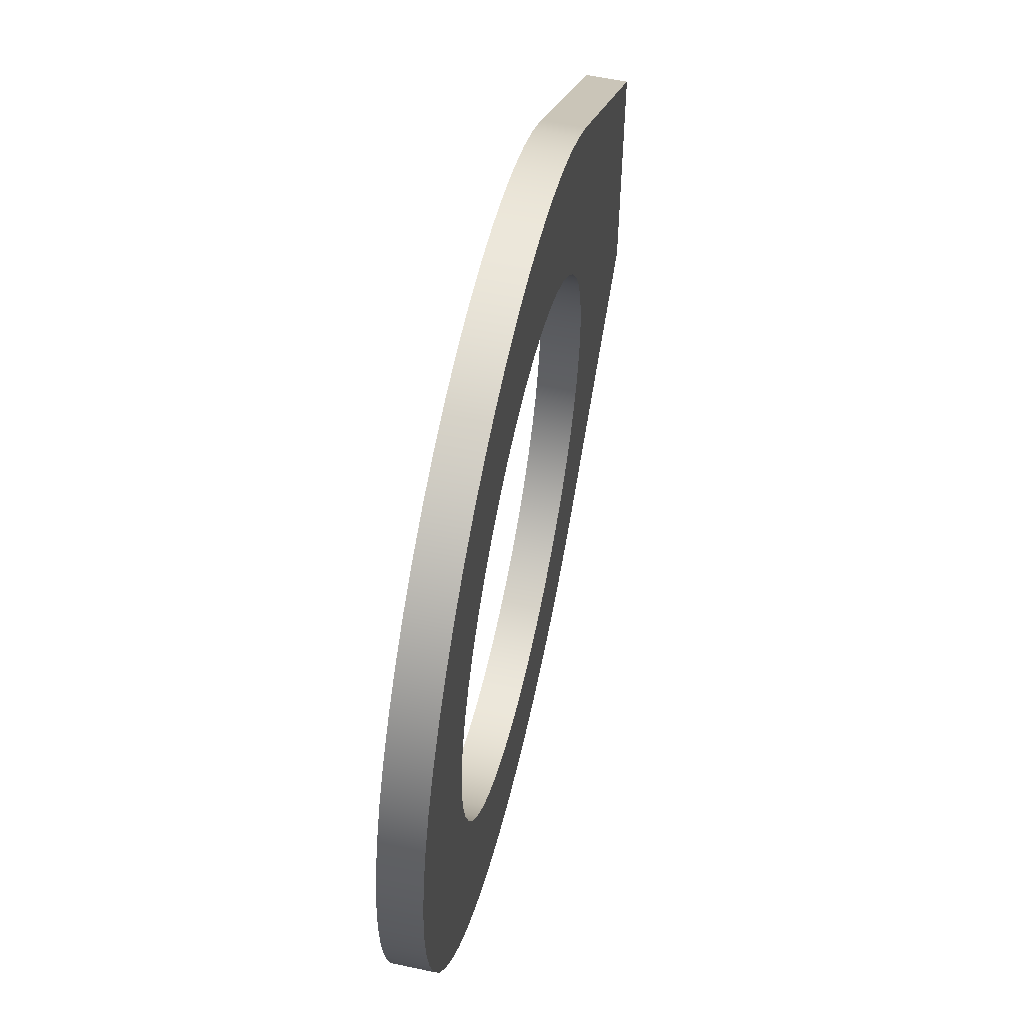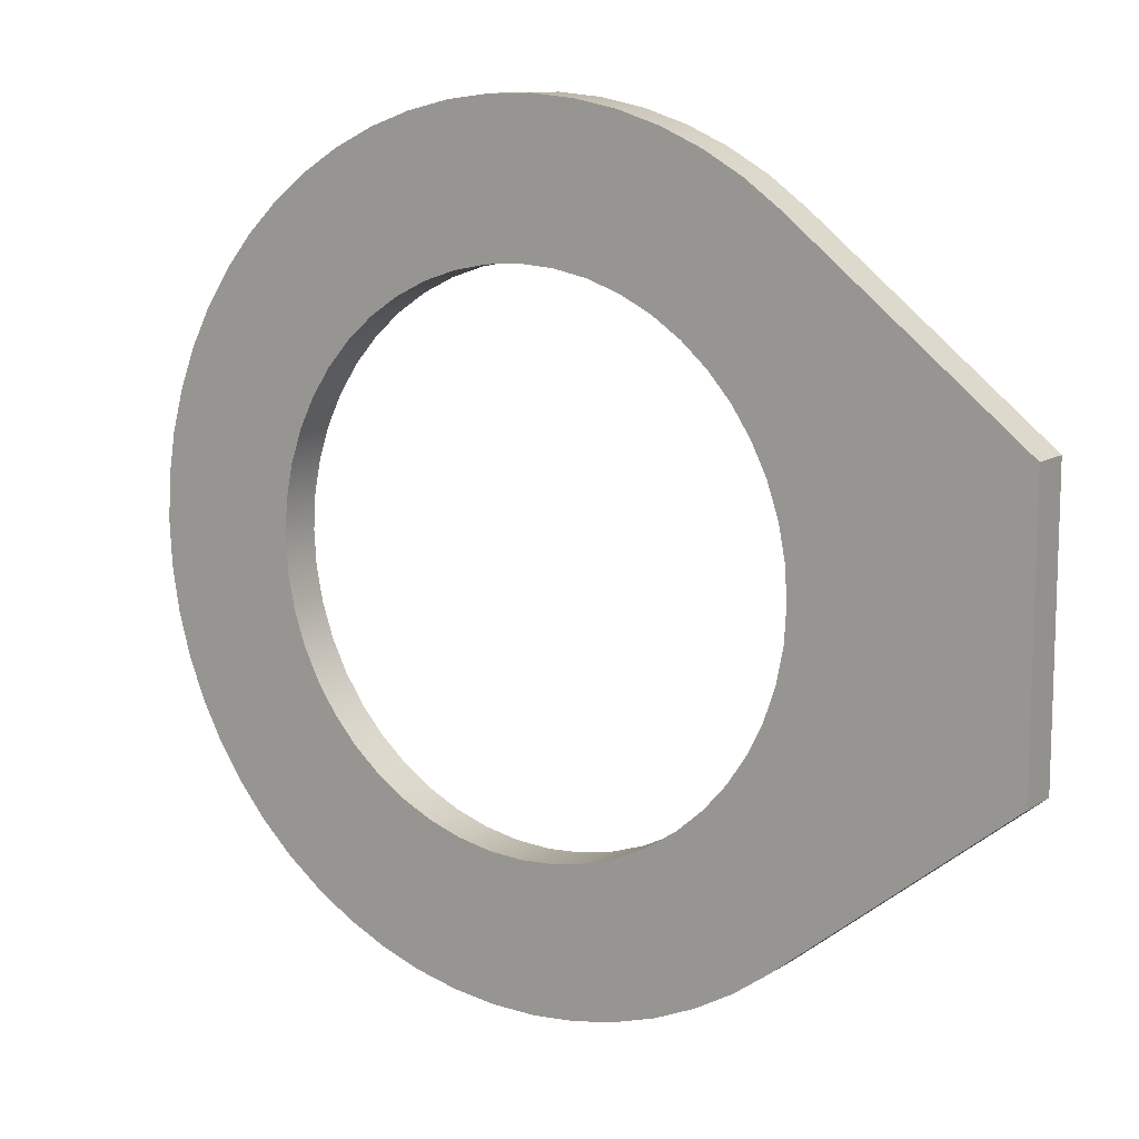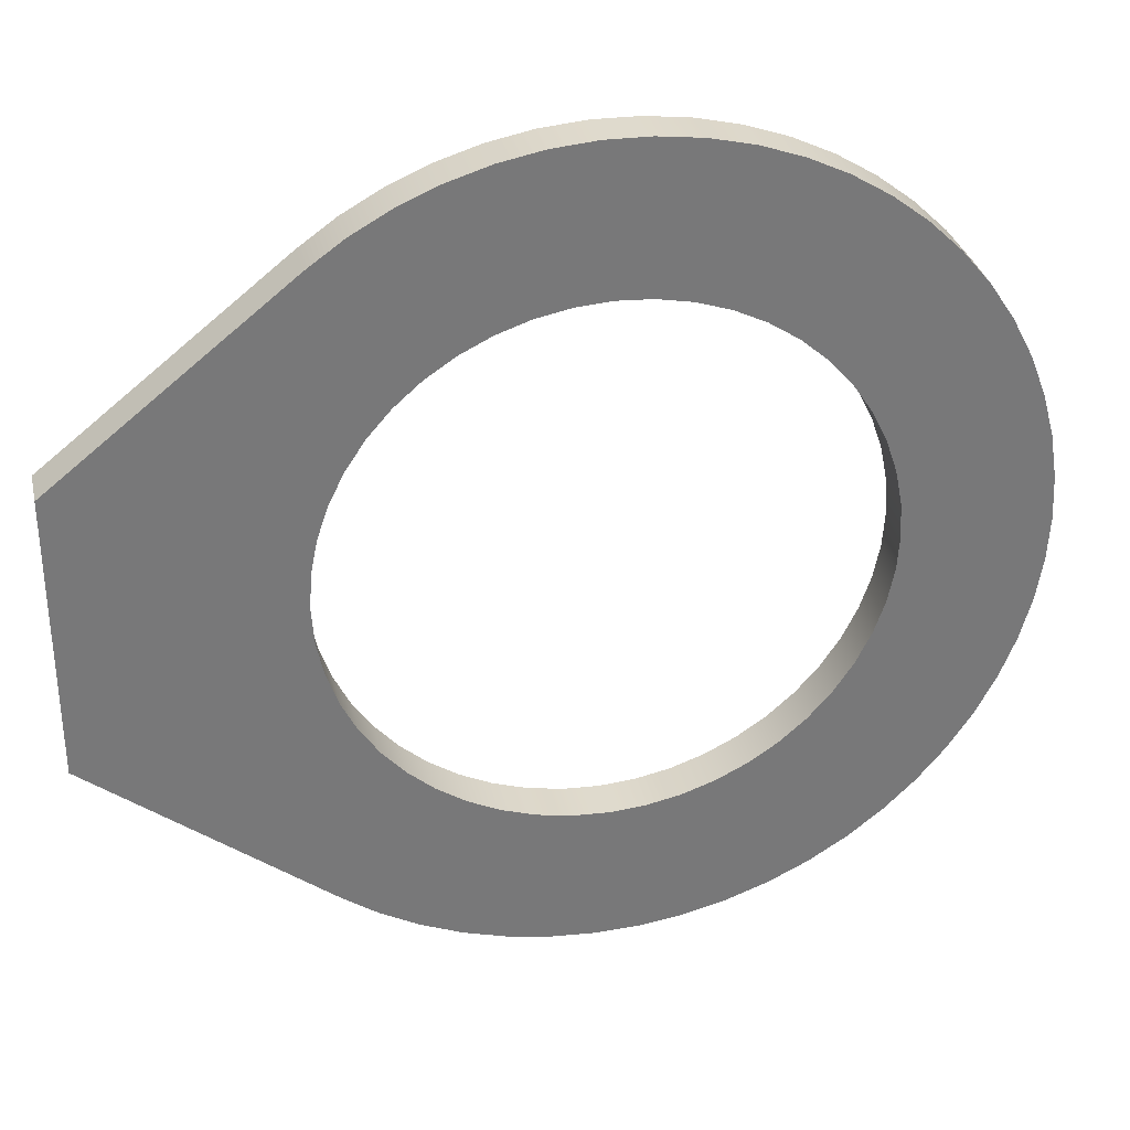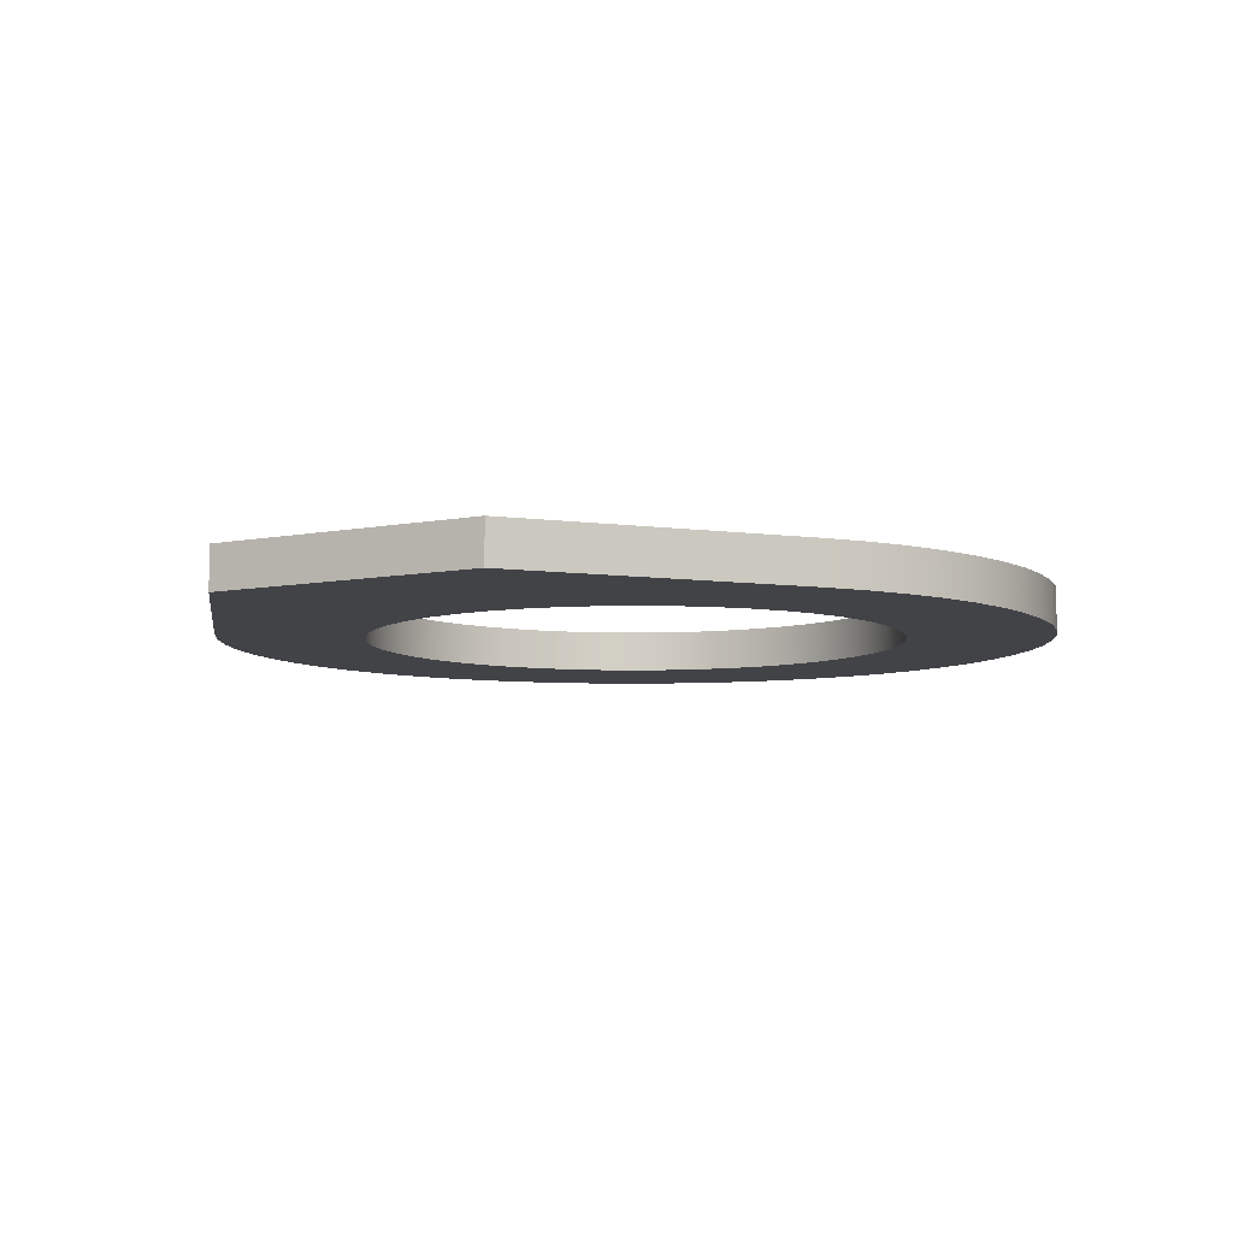
<metadata>
{"format":"obj","ext":"obj","renderer":"f3d","projection":"perspective","resolution":1024,"background":"white","views":[{"elev":57.3,"azim":-77.5,"up":"+Z"},{"elev":11.6,"azim":33.9,"up":"+Z"},{"elev":32.8,"azim":167.2,"up":"+Z"},{"elev":-7.4,"azim":120.0,"up":"+Y"}]}
</metadata>
<code>
v 12.19 1.905 0
v 12.09 1.905 -1.591
v 11.78 1.905 -3.156
v 11.26 1.905 -4.666
v 10.56 1.905 -6.096
v 9.673 1.905 -7.422
v 8.621 1.905 -8.621
v 7.422 1.905 -9.673
v 6.096 1.905 -10.56
v 4.666 1.905 -11.26
v 3.156 1.905 -11.78
v 1.591 1.905 -12.09
v -2.24e-15 1.905 -12.19
v -1.591 1.905 -12.09
v -3.156 1.905 -11.78
v -4.666 1.905 -11.26
v -6.096 1.905 -10.56
v -7.422 1.905 -9.673
v -8.621 1.905 -8.621
v -9.673 1.905 -7.422
v -10.56 1.905 -6.096
v -11.26 1.905 -4.666
v -11.78 1.905 -3.156
v -12.09 1.905 -1.591
v -12.19 1.905 1.493e-15
v -12.09 1.905 1.591
v -11.78 1.905 3.156
v -11.26 1.905 4.666
v -10.56 1.905 6.096
v -9.673 1.905 7.422
v -8.621 1.905 8.621
v -7.422 1.905 9.673
v -6.096 1.905 10.56
v -4.666 1.905 11.26
v -3.156 1.905 11.78
v -1.591 1.905 12.09
v 7.465e-16 1.905 12.19
v 1.591 1.905 12.09
v 3.156 1.905 11.78
v 4.666 1.905 11.26
v 6.096 1.905 10.56
v 7.422 1.905 9.673
v 8.621 1.905 8.621
v 9.673 1.905 7.422
v 10.56 1.905 6.096
v 11.26 1.905 4.666
v 11.78 1.905 3.156
v 12.09 1.905 1.591
v 12.19 0 0
v 12.09 0 1.591
v 11.78 0 3.156
v 11.26 0 4.666
v 10.56 0 6.096
v 9.673 0 7.422
v 8.621 0 8.621
v 7.422 0 9.673
v 6.096 0 10.56
v 4.666 0 11.26
v 3.156 0 11.78
v 1.591 0 12.09
v 7.465e-16 0 12.19
v -1.591 0 12.09
v -3.156 0 11.78
v -4.666 0 11.26
v -6.096 0 10.56
v -7.422 0 9.673
v -8.621 0 8.621
v -9.673 0 7.422
v -10.56 0 6.096
v -11.26 0 4.666
v -11.78 0 3.156
v -12.09 0 1.591
v -12.19 0 1.493e-15
v -12.09 0 -1.591
v -11.78 0 -3.156
v -11.26 0 -4.666
v -10.56 0 -6.096
v -9.673 0 -7.422
v -8.621 0 -8.621
v -7.422 0 -9.673
v -6.096 0 -10.56
v -4.666 0 -11.26
v -3.156 0 -11.78
v -1.591 0 -12.09
v -2.24e-15 0 -12.19
v 1.591 0 -12.09
v 3.156 0 -11.78
v 4.666 0 -11.26
v 6.096 0 -10.56
v 7.422 0 -9.673
v 8.621 0 -8.621
v 9.673 0 -7.422
v 10.56 0 -6.096
v 11.26 0 -4.666
v 11.78 0 -3.156
v 12.09 0 -1.591
v -12.19 1.905 1.493e-15
v -12.19 0 1.493e-15
v 11.69 0 14.72
v 11.69 1.905 14.72
v 10.06 1.905 15.88
v 8.307 1.905 16.86
v 6.463 1.905 17.65
v 4.545 1.905 18.24
v 2.576 1.905 18.62
v 0.5768 1.905 18.79
v -1.429 1.905 18.74
v -3.418 1.905 18.48
v -5.368 1.905 18.01
v -7.257 1.905 17.34
v -9.063 1.905 16.47
v -10.77 1.905 15.41
v -12.35 1.905 14.17
v -13.79 1.905 12.78
v -15.07 1.905 11.23
v -16.18 1.905 9.564
v -17.11 1.905 7.785
v -17.84 1.905 5.918
v -18.37 1.905 3.983
v -18.69 1.905 2.003
v -18.8 1.905 2.543e-09
v -18.69 1.905 -2.003
v -18.37 1.905 -3.983
v -17.84 1.905 -5.918
v -17.11 1.905 -7.785
v -16.18 1.905 -9.564
v -15.07 1.905 -11.23
v -13.79 1.905 -12.78
v -12.35 1.905 -14.17
v -10.77 1.905 -15.41
v -9.063 1.905 -16.47
v -7.257 1.905 -17.34
v -5.368 1.905 -18.01
v -3.418 1.905 -18.48
v -1.429 1.905 -18.74
v 0.5768 1.905 -18.79
v 2.576 1.905 -18.62
v 4.545 1.905 -18.24
v 6.463 1.905 -17.65
v 8.307 1.905 -16.86
v 10.06 1.905 -15.88
v 11.69 1.905 -14.72
v 11.69 0 -14.72
v 10.06 0 -15.88
v 8.307 0 -16.86
v 6.463 0 -17.65
v 4.545 0 -18.24
v 2.576 0 -18.62
v 0.5768 0 -18.79
v -1.429 0 -18.74
v -3.418 0 -18.48
v -5.368 0 -18.01
v -7.257 0 -17.34
v -9.063 0 -16.47
v -10.77 0 -15.41
v -12.35 0 -14.17
v -13.79 0 -12.78
v -15.07 0 -11.23
v -16.18 0 -9.564
v -17.11 0 -7.785
v -17.84 0 -5.918
v -18.37 0 -3.983
v -18.69 0 -2.003
v -18.8 0 2.543e-09
v -18.69 0 2.003
v -18.37 0 3.983
v -17.84 0 5.918
v -17.11 0 7.785
v -16.18 0 9.564
v -15.07 0 11.23
v -13.79 0 12.78
v -12.35 0 14.17
v -10.77 0 15.41
v -9.063 0 16.47
v -7.257 0 17.34
v -5.368 0 18.01
v -3.418 0 18.48
v -1.429 0 18.74
v 0.5768 0 18.79
v 2.576 0 18.62
v 4.545 0 18.24
v 6.463 0 17.65
v 8.307 0 16.86
v 10.06 0 15.88
v 22.23 0 6.35
v 22.23 0 -6.35
v 22.23 1.905 -6.35
v 22.23 1.905 6.35
v 11.69 0 14.72
v 22.23 0 6.35
v 22.23 1.905 6.35
v 11.69 1.905 14.72
v 22.23 0 -6.35
v 11.69 0 -14.72
v 11.69 1.905 -14.72
v 22.23 1.905 -6.35
v 12.19 1.905 0
v 12.09 1.905 1.591
v 11.78 1.905 3.156
v 11.26 1.905 4.666
v 10.56 1.905 6.096
v 9.673 1.905 7.422
v 8.621 1.905 8.621
v 7.422 1.905 9.673
v 6.096 1.905 10.56
v 4.666 1.905 11.26
v 3.156 1.905 11.78
v 1.591 1.905 12.09
v 7.465e-16 1.905 12.19
v -1.591 1.905 12.09
v -3.156 1.905 11.78
v -4.666 1.905 11.26
v -6.096 1.905 10.56
v -7.422 1.905 9.673
v -8.621 1.905 8.621
v -9.673 1.905 7.422
v -10.56 1.905 6.096
v -11.26 1.905 4.666
v -11.78 1.905 3.156
v -12.09 1.905 1.591
v -12.19 1.905 1.493e-15
v -12.09 1.905 -1.591
v -11.78 1.905 -3.156
v -11.26 1.905 -4.666
v -10.56 1.905 -6.096
v -9.673 1.905 -7.422
v -8.621 1.905 -8.621
v -7.422 1.905 -9.673
v -6.096 1.905 -10.56
v -4.666 1.905 -11.26
v -3.156 1.905 -11.78
v -1.591 1.905 -12.09
v -2.24e-15 1.905 -12.19
v 1.591 1.905 -12.09
v 3.156 1.905 -11.78
v 4.666 1.905 -11.26
v 6.096 1.905 -10.56
v 7.422 1.905 -9.673
v 8.621 1.905 -8.621
v 9.673 1.905 -7.422
v 10.56 1.905 -6.096
v 11.26 1.905 -4.666
v 11.78 1.905 -3.156
v 12.09 1.905 -1.591
v 22.23 1.905 -6.35
v 11.69 1.905 -14.72
v 10.06 1.905 -15.88
v 8.307 1.905 -16.86
v 6.463 1.905 -17.65
v 4.545 1.905 -18.24
v 2.576 1.905 -18.62
v 0.5768 1.905 -18.79
v -1.429 1.905 -18.74
v -3.418 1.905 -18.48
v -5.368 1.905 -18.01
v -7.257 1.905 -17.34
v -9.063 1.905 -16.47
v -10.77 1.905 -15.41
v -12.35 1.905 -14.17
v -13.79 1.905 -12.78
v -15.07 1.905 -11.23
v -16.18 1.905 -9.564
v -17.11 1.905 -7.785
v -17.84 1.905 -5.918
v -18.37 1.905 -3.983
v -18.69 1.905 -2.003
v -18.8 1.905 2.543e-09
v -18.69 1.905 2.003
v -18.37 1.905 3.983
v -17.84 1.905 5.918
v -17.11 1.905 7.785
v -16.18 1.905 9.564
v -15.07 1.905 11.23
v -13.79 1.905 12.78
v -12.35 1.905 14.17
v -10.77 1.905 15.41
v -9.063 1.905 16.47
v -7.257 1.905 17.34
v -5.368 1.905 18.01
v -3.418 1.905 18.48
v -1.429 1.905 18.74
v 0.5768 1.905 18.79
v 2.576 1.905 18.62
v 4.545 1.905 18.24
v 6.463 1.905 17.65
v 8.307 1.905 16.86
v 10.06 1.905 15.88
v 11.69 1.905 14.72
v 22.23 1.905 6.35
v 12.19 0 0
v 12.09 0 -1.591
v 11.78 0 -3.156
v 11.26 0 -4.666
v 10.56 0 -6.096
v 9.673 0 -7.422
v 8.621 0 -8.621
v 7.422 0 -9.673
v 6.096 0 -10.56
v 4.666 0 -11.26
v 3.156 0 -11.78
v 1.591 0 -12.09
v -2.24e-15 0 -12.19
v -1.591 0 -12.09
v -3.156 0 -11.78
v -4.666 0 -11.26
v -6.096 0 -10.56
v -7.422 0 -9.673
v -8.621 0 -8.621
v -9.673 0 -7.422
v -10.56 0 -6.096
v -11.26 0 -4.666
v -11.78 0 -3.156
v -12.09 0 -1.591
v -12.19 0 1.493e-15
v -12.09 0 1.591
v -11.78 0 3.156
v -11.26 0 4.666
v -10.56 0 6.096
v -9.673 0 7.422
v -8.621 0 8.621
v -7.422 0 9.673
v -6.096 0 10.56
v -4.666 0 11.26
v -3.156 0 11.78
v -1.591 0 12.09
v 7.465e-16 0 12.19
v 1.591 0 12.09
v 3.156 0 11.78
v 4.666 0 11.26
v 6.096 0 10.56
v 7.422 0 9.673
v 8.621 0 8.621
v 9.673 0 7.422
v 10.56 0 6.096
v 11.26 0 4.666
v 11.78 0 3.156
v 12.09 0 1.591
v 11.69 0 -14.72
v 22.23 0 -6.35
v 22.23 0 6.35
v 11.69 0 14.72
v 10.06 0 15.88
v 8.307 0 16.86
v 6.463 0 17.65
v 4.545 0 18.24
v 2.576 0 18.62
v 0.5768 0 18.79
v -1.429 0 18.74
v -3.418 0 18.48
v -5.368 0 18.01
v -7.257 0 17.34
v -9.063 0 16.47
v -10.77 0 15.41
v -12.35 0 14.17
v -13.79 0 12.78
v -15.07 0 11.23
v -16.18 0 9.564
v -17.11 0 7.785
v -17.84 0 5.918
v -18.37 0 3.983
v -18.69 0 2.003
v -18.8 0 2.543e-09
v -18.69 0 -2.003
v -18.37 0 -3.983
v -17.84 0 -5.918
v -17.11 0 -7.785
v -16.18 0 -9.564
v -15.07 0 -11.23
v -13.79 0 -12.78
v -12.35 0 -14.17
v -10.77 0 -15.41
v -9.063 0 -16.47
v -7.257 0 -17.34
v -5.368 0 -18.01
v -3.418 0 -18.48
v -1.429 0 -18.74
v 0.5768 0 -18.79
v 2.576 0 -18.62
v 4.545 0 -18.24
v 6.463 0 -17.65
v 8.307 0 -16.86
v 10.06 0 -15.88
g edcdf892-e2c8-11ea-8825-54bf646e7e1f
f 2 49 1
f 1 49 50
f 1 50 48
f 48 50 51
f 48 51 47
f 47 51 52
f 47 52 46
f 46 52 53
f 46 53 45
f 45 53 54
f 45 54 44
f 44 54 55
f 44 55 43
f 43 55 56
f 43 56 42
f 42 56 57
f 42 57 41
f 41 57 58
f 41 58 40
f 40 58 59
f 40 59 39
f 39 59 60
f 39 60 38
f 38 60 61
f 38 61 37
f 37 61 62
f 37 62 36
f 36 62 63
f 36 63 35
f 35 63 64
f 35 64 34
f 34 64 65
f 34 65 33
f 33 65 66
f 33 66 32
f 32 66 67
f 32 67 31
f 31 67 68
f 31 68 30
f 30 68 69
f 30 69 29
f 29 69 70
f 29 70 28
f 28 70 71
f 28 71 27
f 27 71 72
f 27 72 26
f 26 72 25
f 25 72 98
f 97 73 24
f 24 73 74
f 24 74 75
f 49 2 96
f 96 2 3
f 96 3 95
f 95 3 4
f 95 4 94
f 94 4 5
f 94 5 93
f 93 5 6
f 93 6 92
f 92 6 7
f 92 7 91
f 91 7 8
f 91 8 90
f 90 8 9
f 90 9 89
f 89 9 10
f 89 10 88
f 88 10 11
f 88 11 87
f 87 11 12
f 87 12 86
f 86 12 13
f 86 13 85
f 85 13 14
f 85 14 84
f 84 14 15
f 84 15 83
f 83 15 16
f 83 16 82
f 82 16 17
f 82 17 81
f 81 17 18
f 81 18 80
f 80 18 19
f 80 19 79
f 79 19 20
f 79 20 78
f 78 20 21
f 78 21 77
f 77 21 22
f 77 22 76
f 76 22 23
f 76 23 75
f 75 23 24
g edd1c790-e2c8-11ea-bb08-54bf646e7e1f
f 99 100 184
f 184 100 101
f 184 101 183
f 183 101 102
f 183 102 182
f 182 102 103
f 182 103 181
f 181 103 104
f 181 104 180
f 180 104 105
f 180 105 179
f 179 105 106
f 179 106 178
f 178 106 107
f 178 107 177
f 177 107 108
f 177 108 176
f 176 108 109
f 176 109 175
f 175 109 110
f 175 110 174
f 174 110 111
f 174 111 173
f 173 111 112
f 173 112 172
f 172 112 113
f 172 113 171
f 171 113 114
f 171 114 170
f 170 114 115
f 170 115 169
f 169 115 116
f 169 116 168
f 168 116 117
f 168 117 167
f 167 117 118
f 167 118 166
f 166 118 119
f 166 119 165
f 165 119 120
f 165 120 164
f 164 120 121
f 164 121 163
f 163 121 122
f 163 122 162
f 162 122 123
f 162 123 161
f 161 123 124
f 161 124 160
f 160 124 125
f 160 125 159
f 159 125 126
f 159 126 158
f 158 126 127
f 158 127 157
f 157 127 128
f 157 128 156
f 156 128 129
f 156 129 155
f 155 129 130
f 155 130 154
f 154 130 131
f 154 131 153
f 153 131 132
f 153 132 152
f 152 132 133
f 152 133 151
f 151 133 134
f 151 134 150
f 150 134 135
f 150 135 149
f 149 135 136
f 149 136 148
f 148 136 137
f 148 137 147
f 147 137 138
f 147 138 146
f 146 138 139
f 146 139 145
f 145 139 140
f 145 140 144
f 144 140 141
f 144 141 143
f 143 141 142
g edd5e62e-e2c8-11ea-accd-54bf646e7e1f
f 185 186 188
f 188 186 187
g edda2c00-e2c8-11ea-887a-54bf646e7e1f
f 189 190 192
f 192 190 191
g edde7198-e2c8-11ea-8fe6-54bf646e7e1f
f 193 194 196
f 196 194 195
g ede2de78-e2c8-11ea-8558-54bf646e7e1f
f 198 289 197
f 197 289 245
f 197 245 244
f 244 245 243
f 243 245 242
f 242 245 241
f 241 245 246
f 241 246 240
f 240 246 239
f 239 246 238
f 238 246 237
f 237 246 247
f 237 247 248
f 198 199 289
f 289 199 200
f 289 200 201
f 289 201 288
f 288 201 202
f 288 202 203
f 203 204 288
f 288 204 205
f 288 205 287
f 287 205 286
f 286 205 206
f 286 206 285
f 285 206 207
f 285 207 284
f 284 207 208
f 284 208 283
f 283 208 282
f 282 208 209
f 282 209 281
f 281 209 210
f 281 210 280
f 280 210 211
f 280 211 279
f 279 211 278
f 278 211 212
f 278 212 277
f 277 212 213
f 277 213 276
f 276 213 214
f 276 214 275
f 275 214 215
f 275 215 274
f 274 215 273
f 273 215 216
f 273 216 272
f 272 216 217
f 272 217 271
f 271 217 218
f 271 218 270
f 270 218 219
f 270 219 269
f 269 219 220
f 269 220 268
f 268 220 221
f 268 221 267
f 267 221 266
f 266 221 222
f 266 222 265
f 265 222 223
f 265 223 264
f 264 223 224
f 264 224 263
f 263 224 225
f 263 225 262
f 262 225 226
f 262 226 261
f 261 226 227
f 261 227 260
f 260 227 259
f 259 227 228
f 259 228 258
f 258 228 229
f 258 229 257
f 257 229 230
f 257 230 256
f 256 230 231
f 256 231 255
f 255 231 254
f 254 231 232
f 254 232 253
f 253 232 233
f 253 233 252
f 252 233 234
f 252 234 251
f 251 234 250
f 250 234 235
f 250 235 249
f 249 235 236
f 249 236 248
f 248 236 237
g ede7242c-e2c8-11ea-bd85-54bf646e7e1f
f 291 339 290
f 290 339 340
f 290 340 337
f 337 340 336
f 336 340 335
f 335 340 334
f 334 340 341
f 334 341 333
f 333 341 332
f 332 341 331
f 331 341 330
f 330 341 342
f 330 342 343
f 291 292 339
f 339 292 293
f 339 293 294
f 339 294 338
f 338 294 295
f 338 295 296
f 296 297 338
f 338 297 298
f 338 298 382
f 382 298 381
f 381 298 299
f 381 299 380
f 380 299 300
f 380 300 379
f 379 300 301
f 379 301 378
f 378 301 377
f 377 301 302
f 377 302 376
f 376 302 303
f 376 303 375
f 375 303 304
f 375 304 374
f 374 304 373
f 373 304 305
f 373 305 372
f 372 305 306
f 372 306 371
f 371 306 307
f 371 307 370
f 370 307 308
f 370 308 369
f 369 308 368
f 368 308 309
f 368 309 367
f 367 309 310
f 367 310 366
f 366 310 311
f 366 311 365
f 365 311 312
f 365 312 364
f 364 312 313
f 364 313 363
f 363 313 314
f 363 314 362
f 362 314 361
f 361 314 315
f 361 315 360
f 360 315 316
f 360 316 359
f 359 316 317
f 359 317 358
f 358 317 318
f 358 318 357
f 357 318 319
f 357 319 356
f 356 319 320
f 356 320 355
f 355 320 354
f 354 320 321
f 354 321 353
f 353 321 322
f 353 322 352
f 352 322 323
f 352 323 351
f 351 323 324
f 351 324 350
f 350 324 349
f 349 324 325
f 349 325 348
f 348 325 326
f 348 326 347
f 347 326 327
f 347 327 346
f 346 327 345
f 345 327 328
f 345 328 344
f 344 328 329
f 344 329 343
f 343 329 330

</code>
